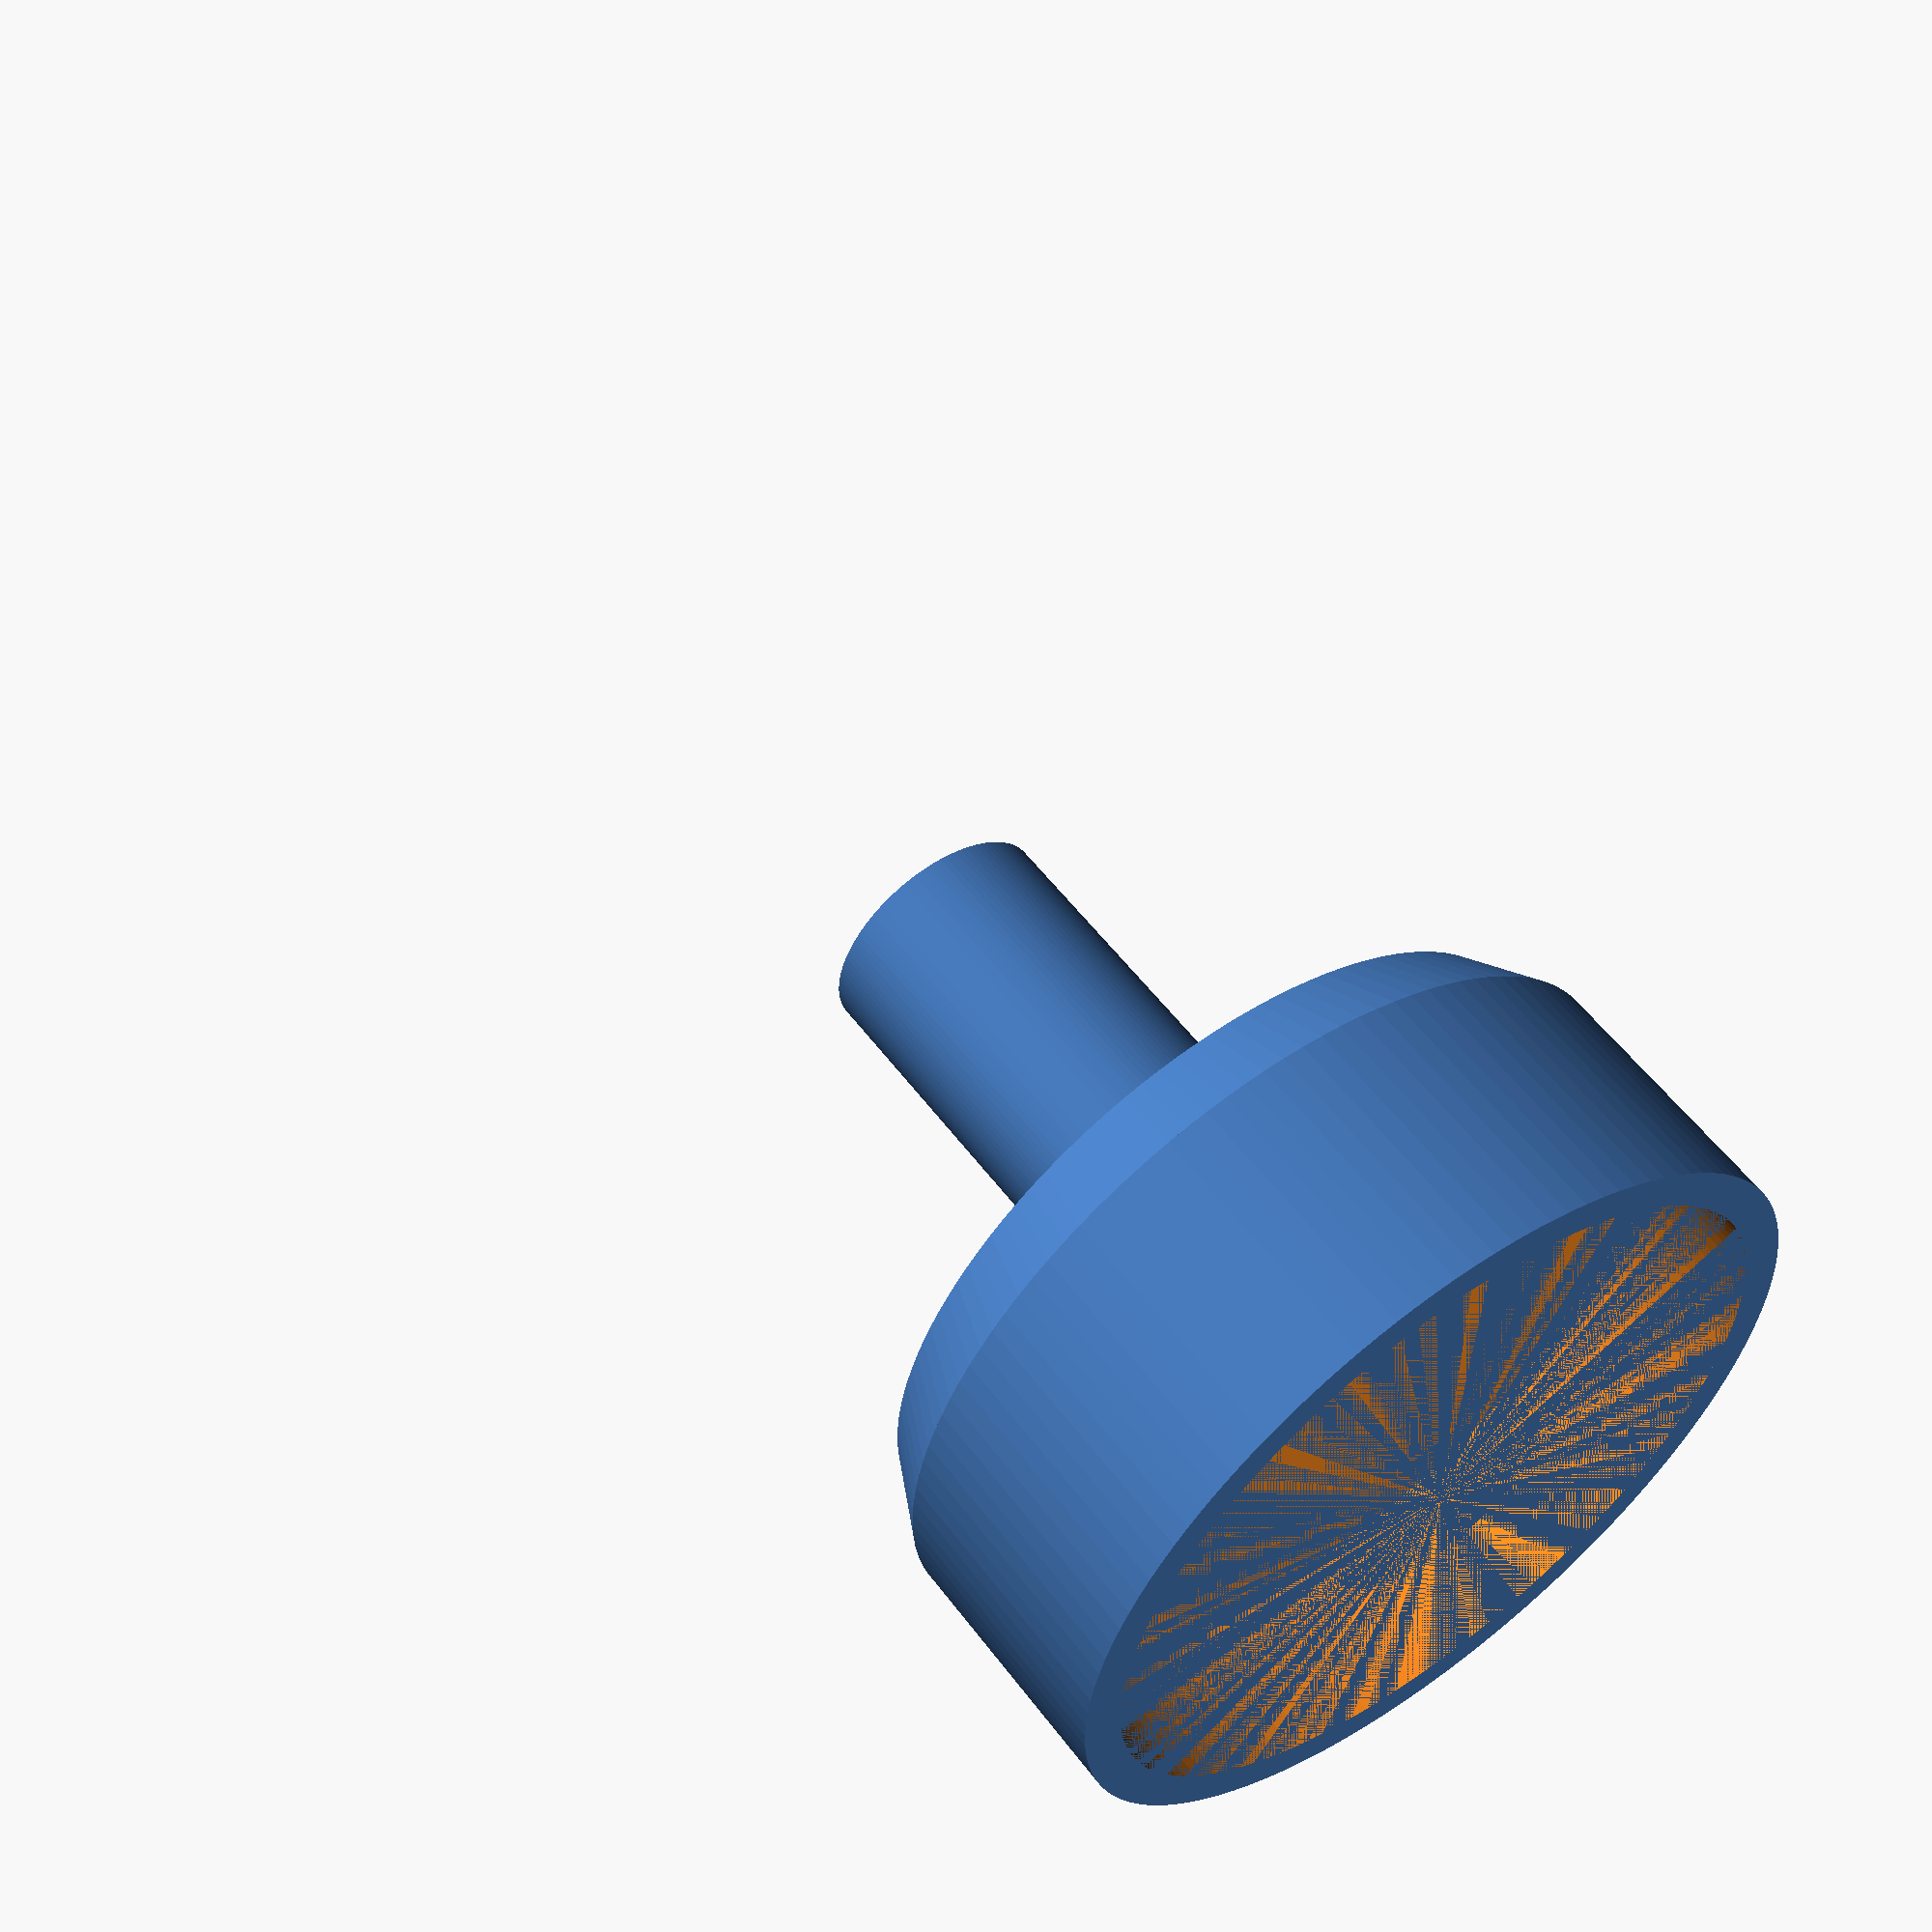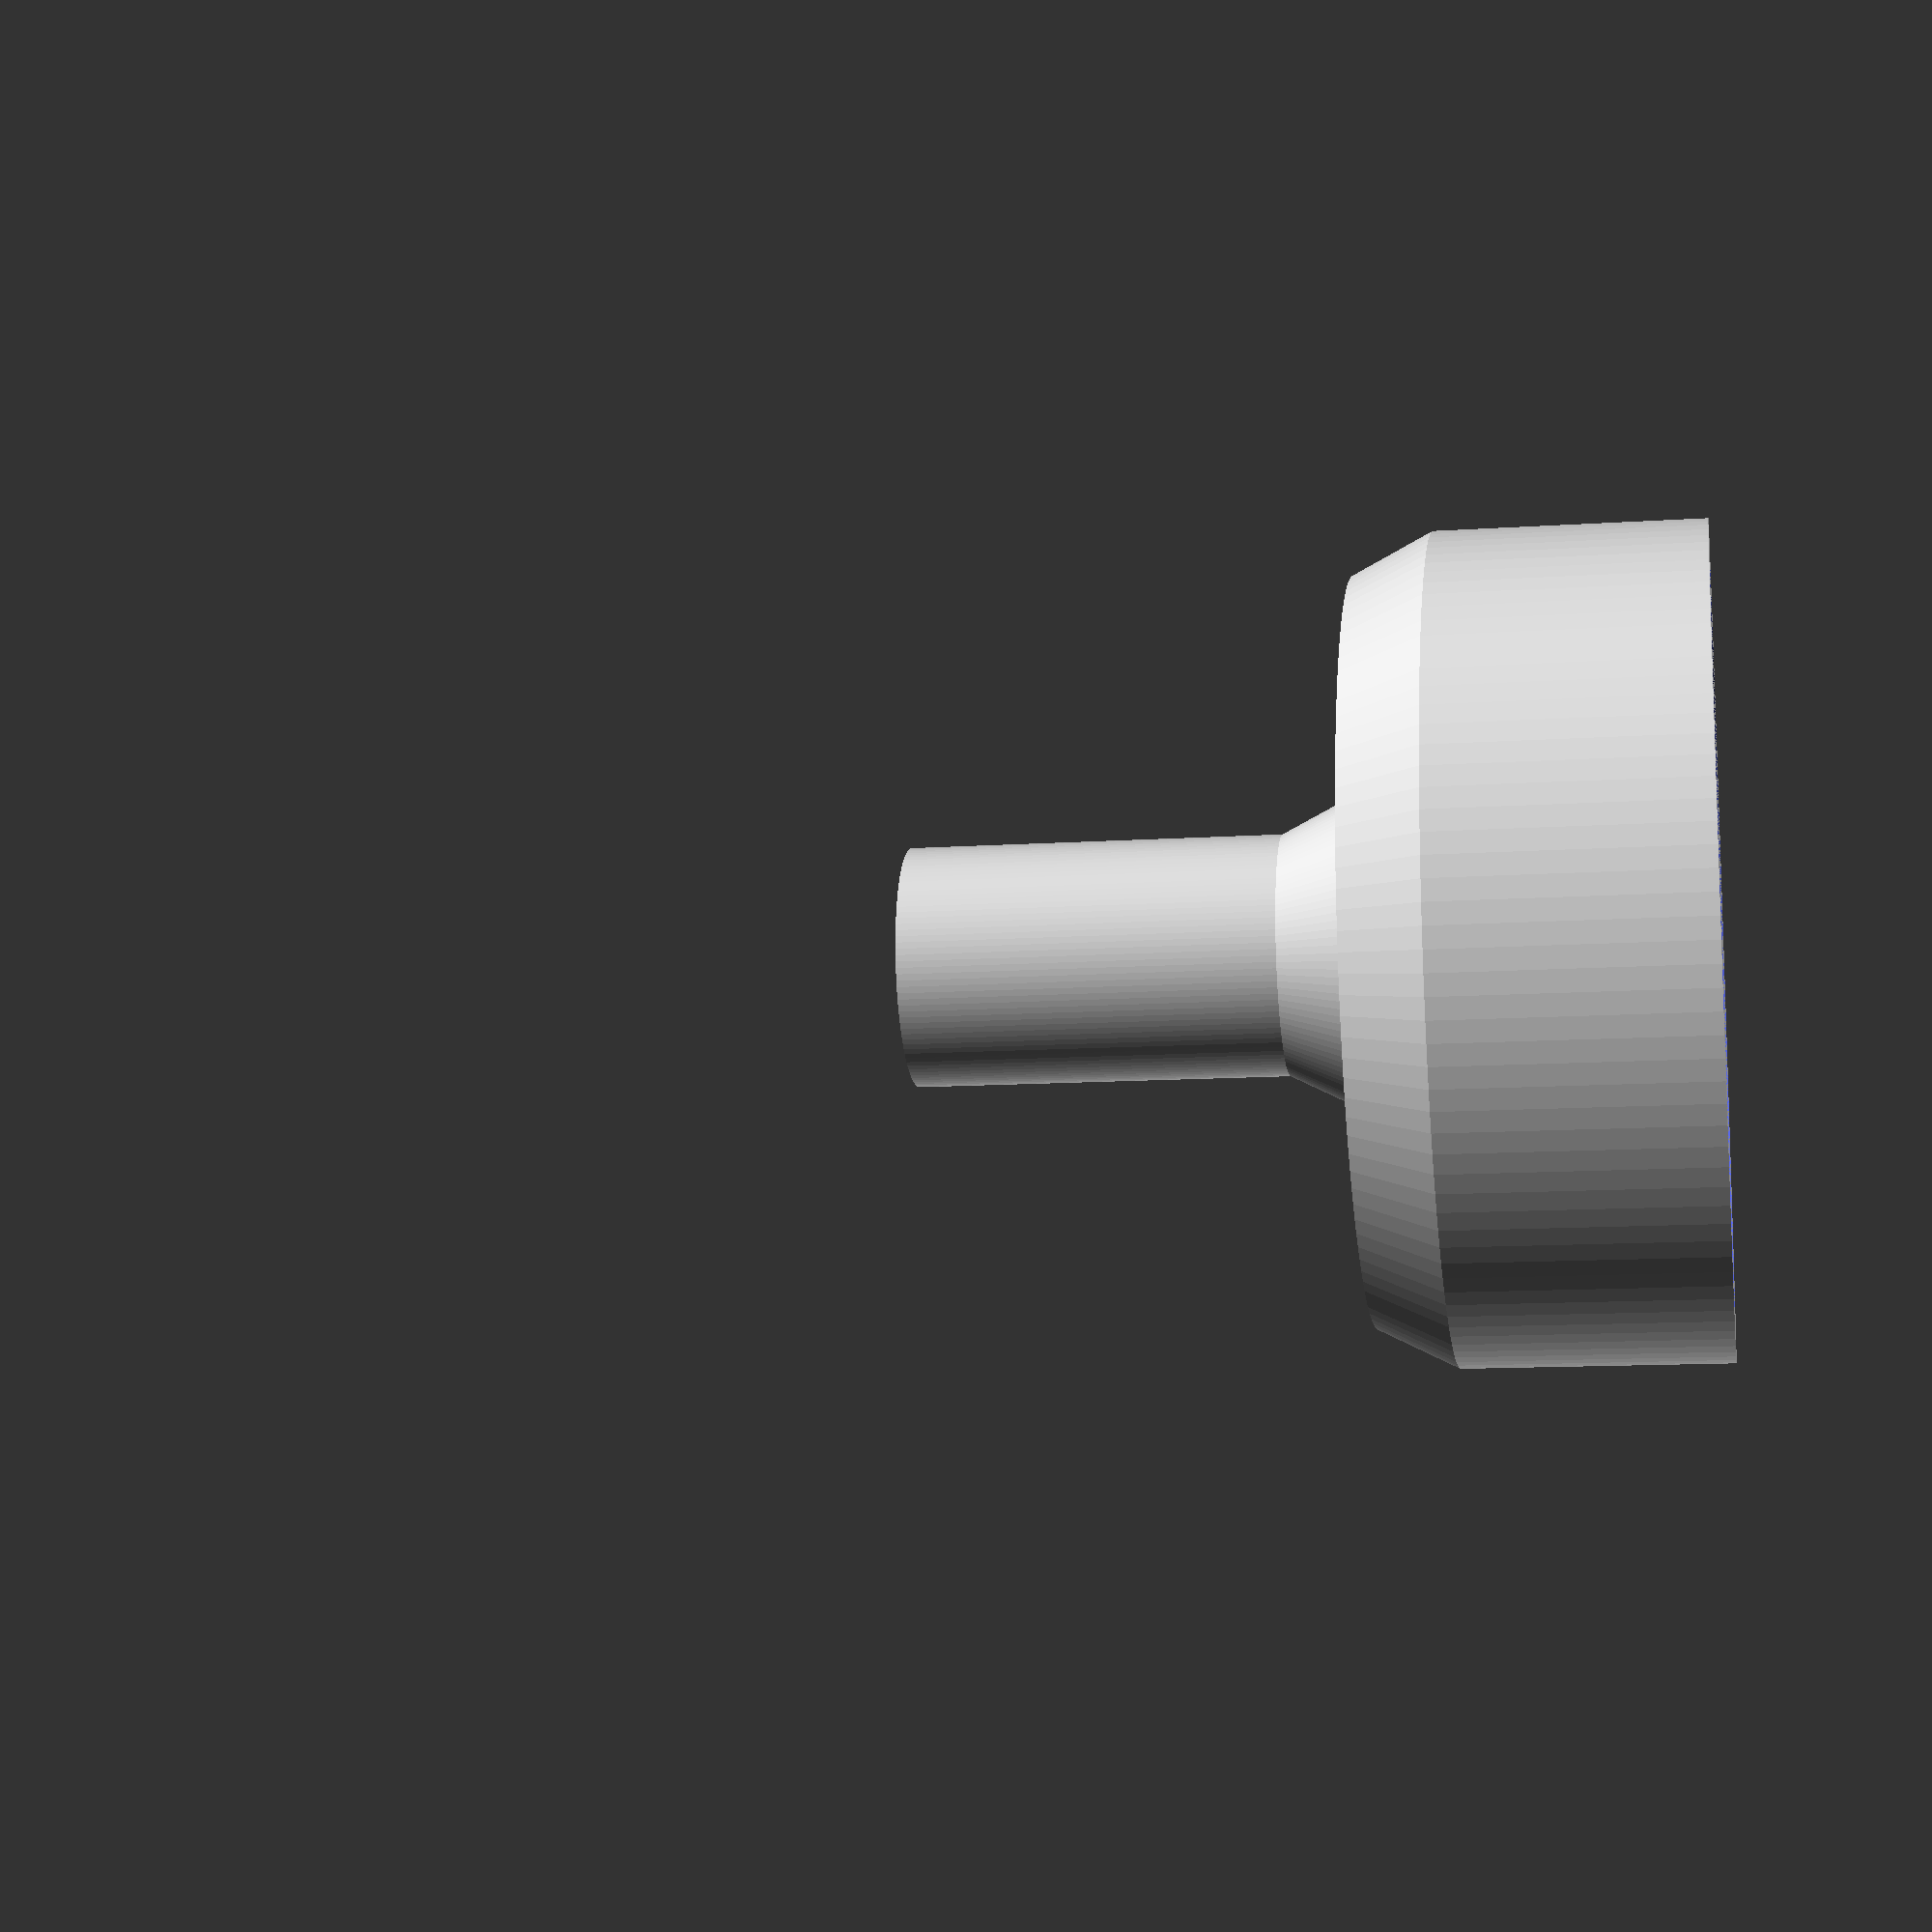
<openscad>
$fn=120;

dh = 27.9;
osad = 5.25;

difference(){
union(){
cylinder(d = dh+3, h = 10);
translate([0, 0, 10]) cylinder(d1 = dh+3, d2 = dh, h=3);
translate([0, 0, 10+3]) cylinder(d1 = 9+3, d2 = 9, h=3);
cylinder(d = 9, h = 30);
}

    cylinder(d=dh, h = 6);
    translate([0, 0, 6.2]) difference(){
        cylinder(d = osad,  h = 50, $fn=60);
        translate([-osad/2, osad/2-0.55, 0]) cube([5, 5, 50]);
    }
}
</openscad>
<views>
elev=125.3 azim=27.4 roll=36.0 proj=p view=solid
elev=11.9 azim=257.9 roll=99.2 proj=p view=solid
</views>
